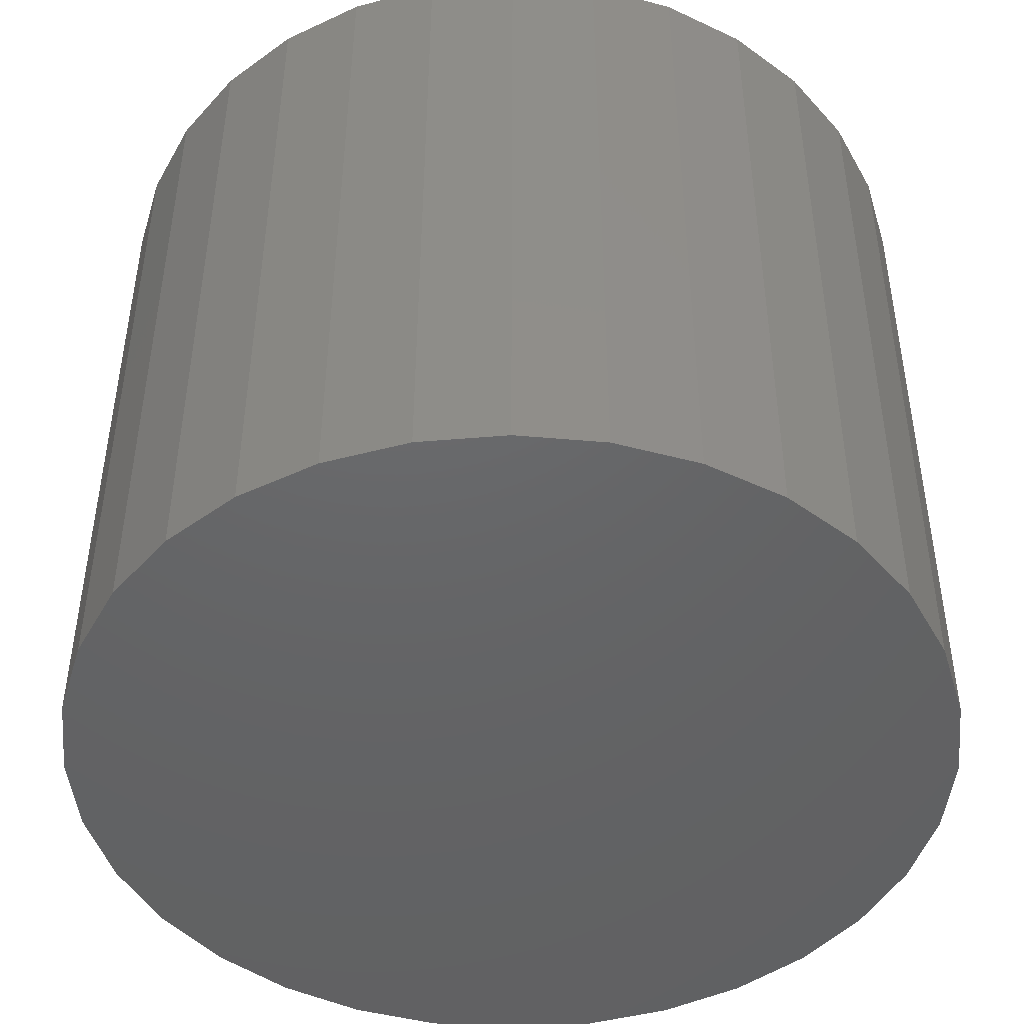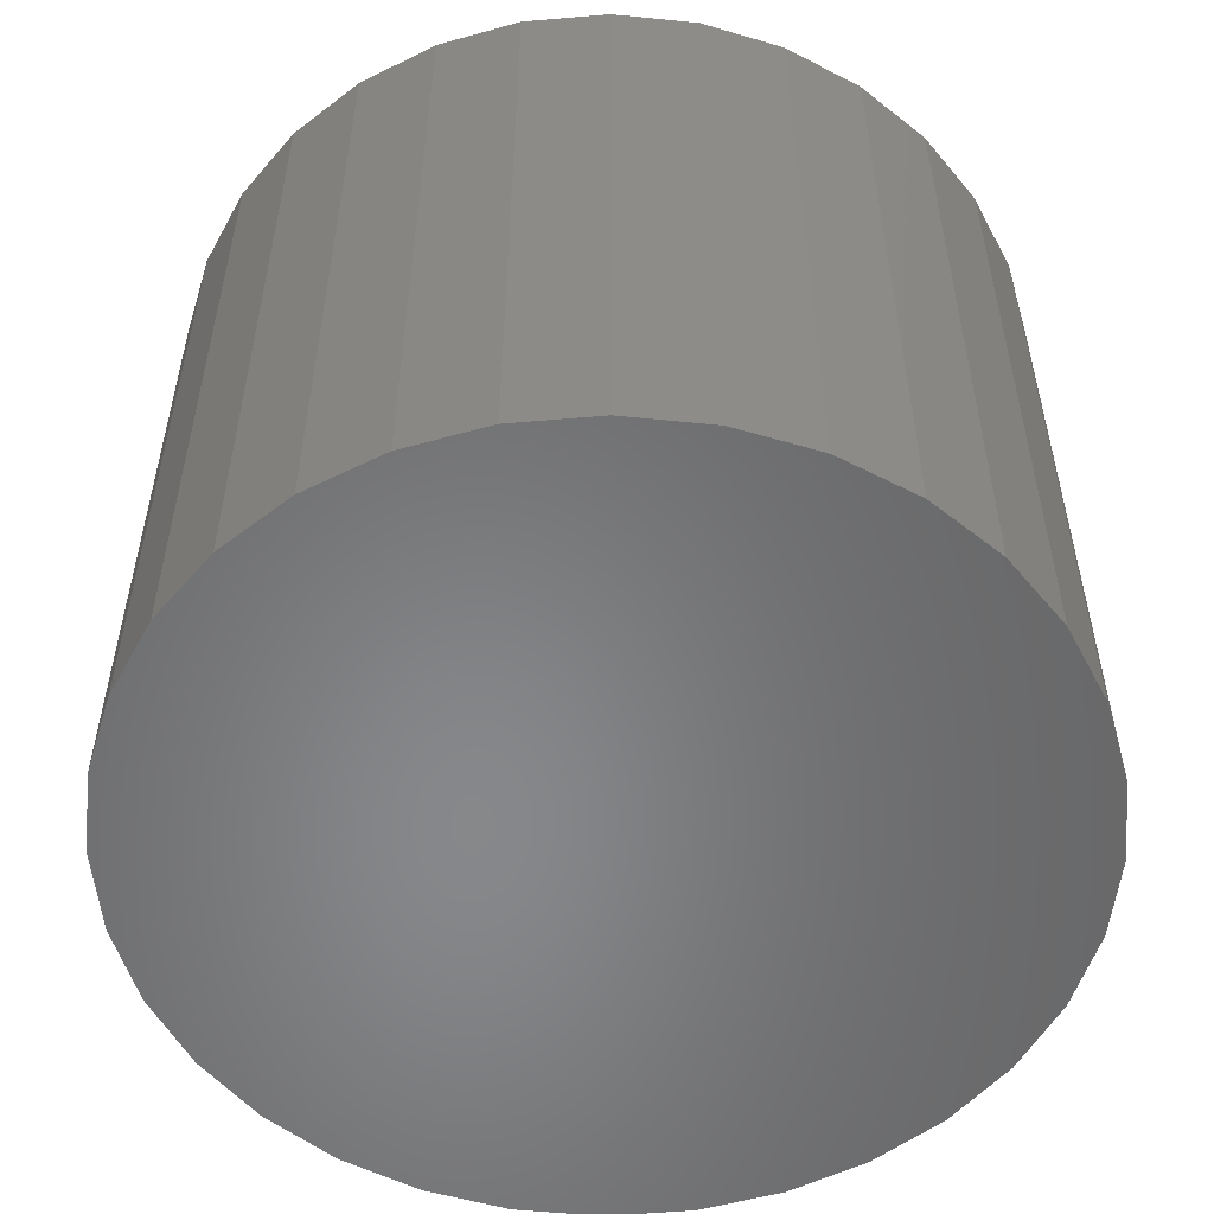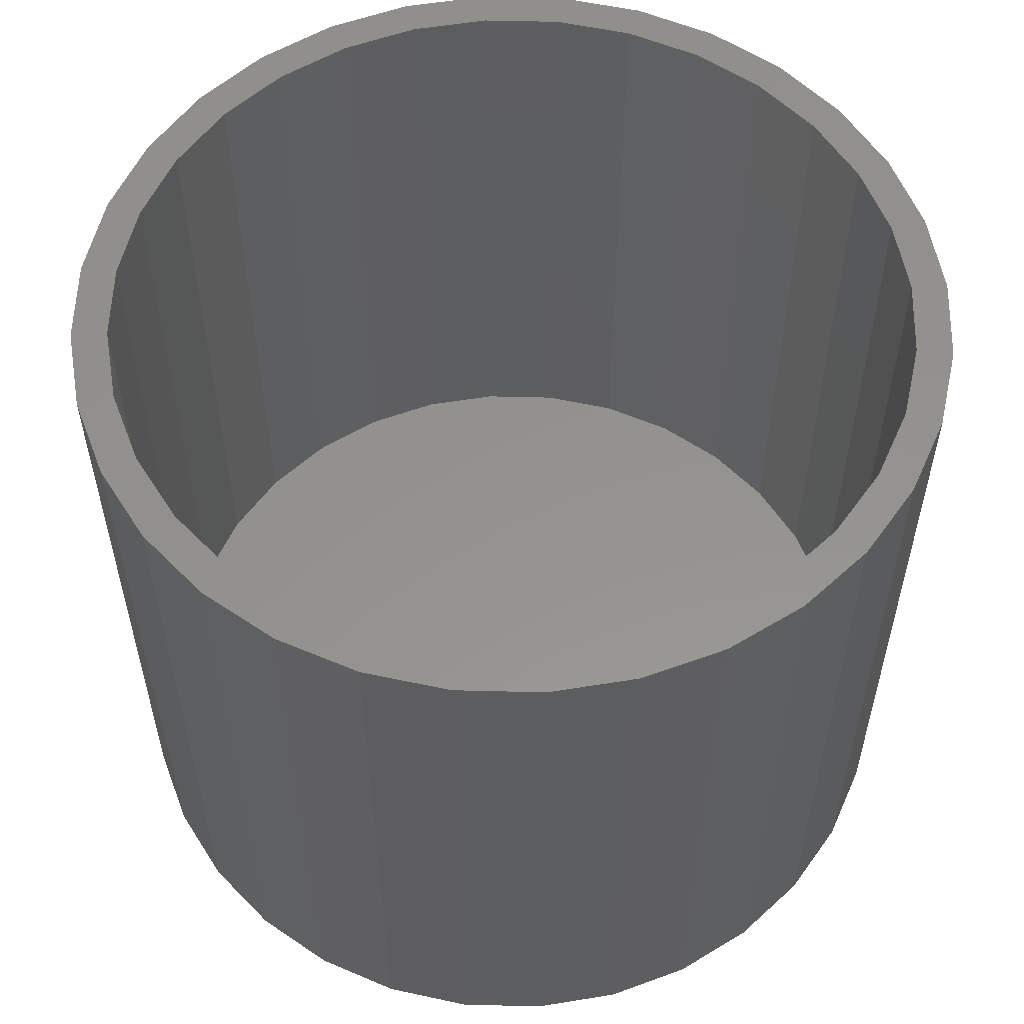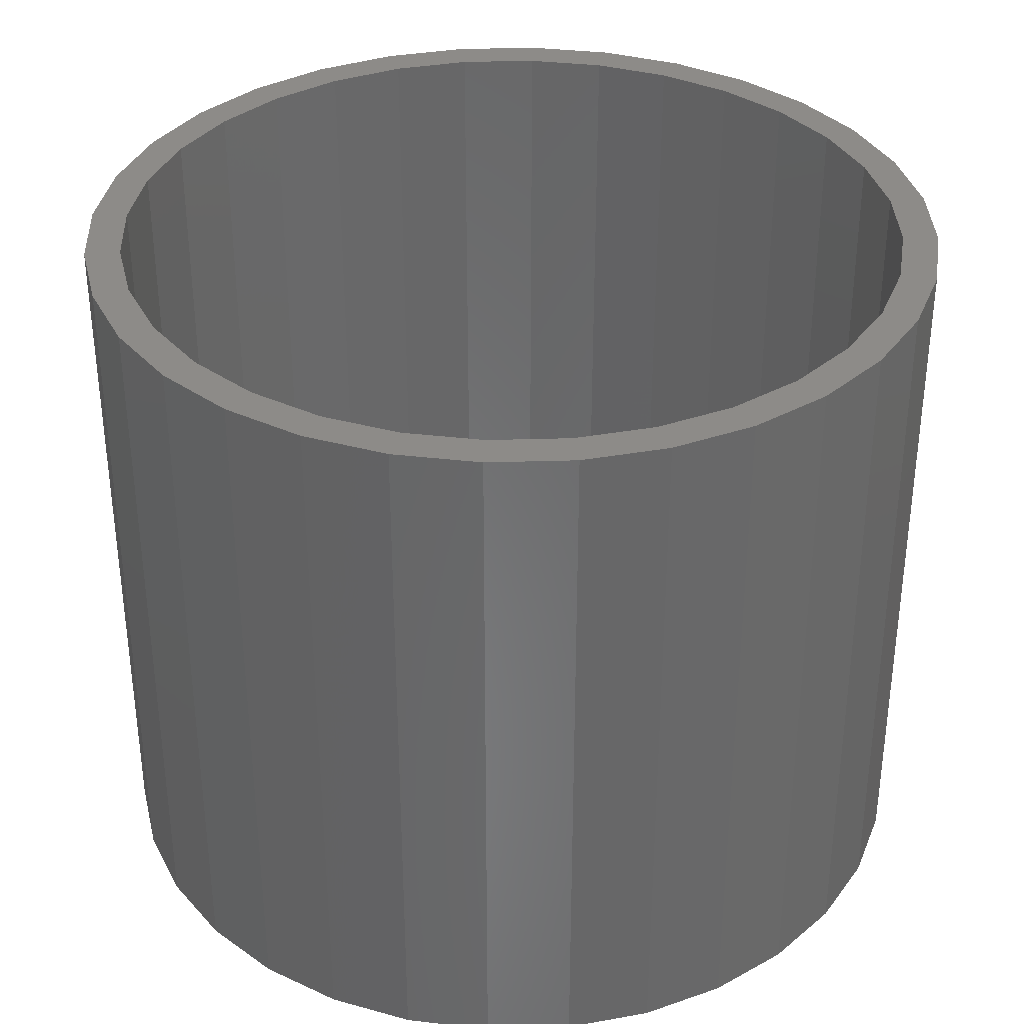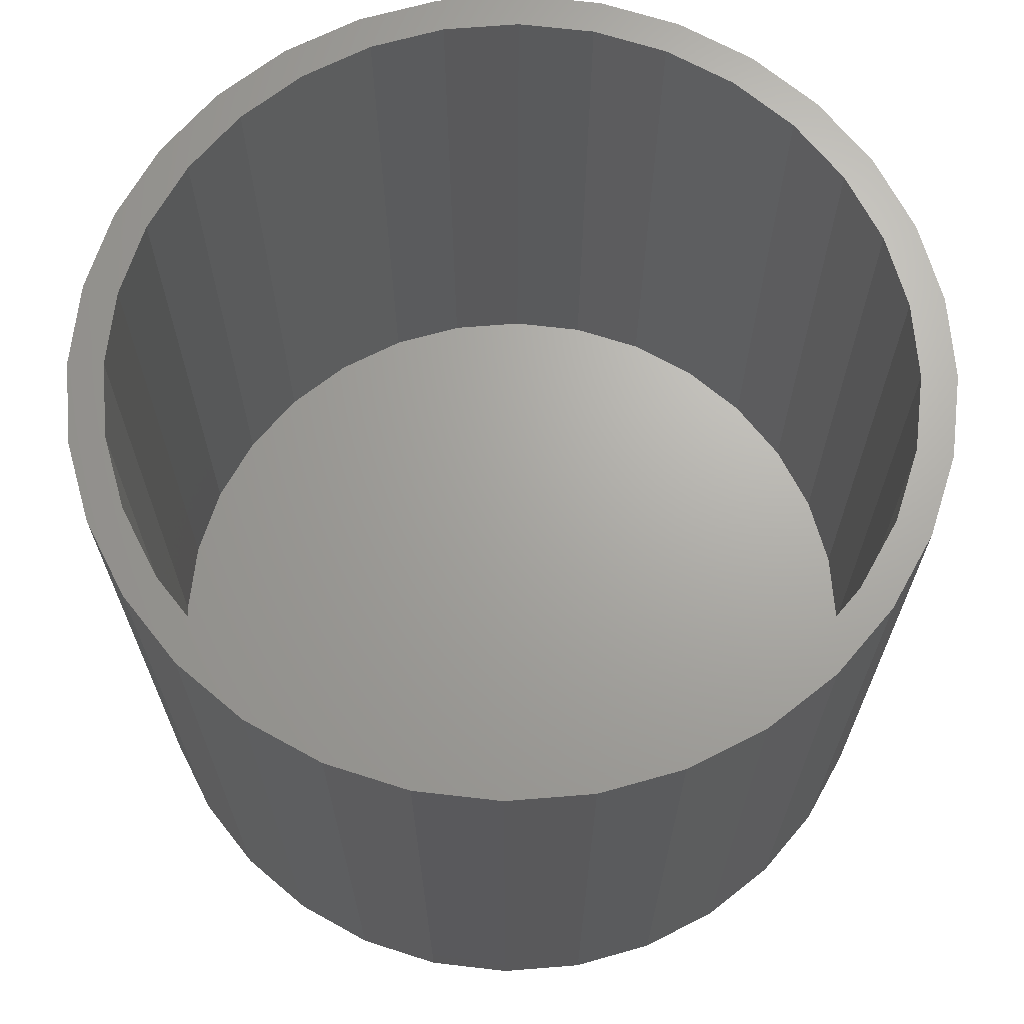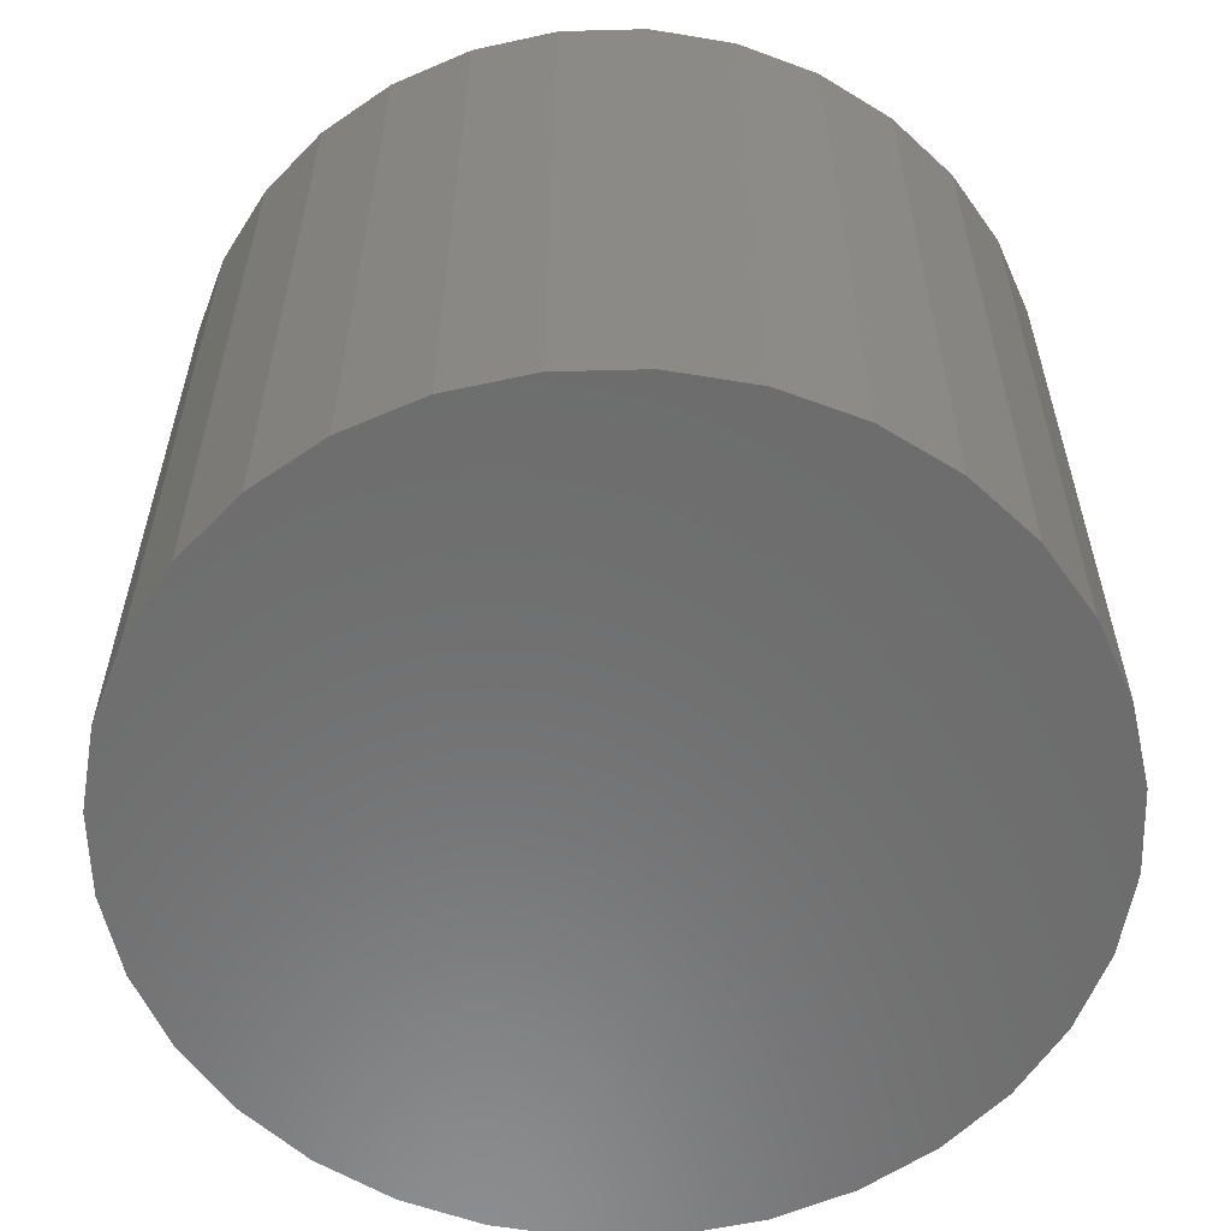
<metadata>
{"format":"stl","ext":"stl","renderer":"f3d","projection":"perspective","resolution":1024,"background":"white","views":[{"elev":43.8,"azim":0.1,"up":"+Z"},{"elev":-54.3,"azim":168.3,"up":"+Y"},{"elev":56.2,"azim":-161.6,"up":"+Y"},{"elev":35.1,"azim":149.6,"up":"+Y"},{"elev":67.3,"azim":136.0,"up":"+Y"},{"elev":-58.6,"azim":85.9,"up":"+Y"}]}
</metadata>
<code>
# stl→obj: 128 verts, 252 faces
v -0.06603 1.996e-16 0.3796
v 0.007895 2.086e-16 0.3868
v 0.007895 2.051e-16 0.3556
v -0.2026 1.781e-16 0.323
v -0.1252 1.874e-16 0.3291
v -0.1853 1.772e-16 0.297
v -0.2601 1.665e-16 0.2759
v -0.1252 1.161e-16 -0.3133
v -0.2026 1.082e-16 -0.3072
v -0.1853 1.13e-16 -0.2812
v 0.007895 1.245e-16 -0.3711
v -0.06603 1.171e-16 -0.3638
v 0.007895 1.279e-16 -0.3398
v 0.08182 2.16e-16 0.3796
v 0.1529 2.215e-16 0.358
v 0.07573 2.119e-16 0.3489
v 0.141 2.17e-16 0.3291
v 0.2011 1.559e-16 -0.2812
v 0.2759 1.665e-16 -0.2601
v 0.2184 1.549e-16 -0.3072
v 0.141 1.456e-16 -0.3133
v 0.1529 1.438e-16 -0.3422
v 0.07573 1.362e-16 -0.3331
v 0.08182 1.335e-16 -0.3638
v -0.1371 1.893e-16 0.358
v -0.05994 1.969e-16 0.3489
v -0.1371 1.116e-16 -0.3422
v -0.05994 1.211e-16 -0.3331
v -0.238 1.665e-16 0.2538
v -0.2812 1.559e-16 0.2011
v -0.3072 1.549e-16 0.2184
v -0.3133 1.456e-16 0.141
v -0.3422 1.438e-16 0.1529
v -0.3331 1.362e-16 0.07573
v -0.3638 1.335e-16 0.08182
v -0.3398 1.279e-16 0.007895
v -0.3711 1.245e-16 0.007895
v -0.3331 1.211e-16 -0.05994
v -0.3638 1.171e-16 -0.06603
v -0.3133 1.161e-16 -0.1252
v -0.3422 1.116e-16 -0.1371
v -0.2812 1.13e-16 -0.1853
v -0.3072 1.082e-16 -0.2026
v -0.238 1.119e-16 -0.238
v -0.2601 1.07e-16 -0.2601
v 0.2538 1.665e-16 -0.238
v 0.297 1.772e-16 -0.1853
v 0.323 1.781e-16 -0.2026
v 0.3291 1.874e-16 -0.1252
v 0.358 1.893e-16 -0.1371
v 0.3489 1.969e-16 -0.05994
v 0.3796 1.996e-16 -0.06603
v 0.3556 2.051e-16 0.007895
v 0.3868 2.086e-16 0.007895
v 0.3489 2.119e-16 0.07573
v 0.3796 2.16e-16 0.08182
v 0.3291 2.17e-16 0.141
v 0.358 2.215e-16 0.1529
v 0.297 2.201e-16 0.2011
v 0.323 2.249e-16 0.2184
v 0.2538 2.211e-16 0.2538
v 0.2759 2.26e-16 0.2759
v 0.2011 2.201e-16 0.297
v 0.2184 2.249e-16 0.323
v 0.07573 -0.5938 -0.3331
v 0.141 -0.5938 -0.3133
v 0.2011 -0.5938 -0.2812
v 0.2538 -0.5938 -0.238
v 0.297 -0.5938 -0.1853
v 0.3291 -0.5938 -0.1252
v 0.3489 -0.5938 -0.05994
v 0.3556 -0.5938 0.007895
v 0.007895 -0.5938 -0.3398
v -0.05994 -0.5938 -0.3331
v -0.1252 -0.5938 -0.3133
v -0.1853 -0.5938 -0.2812
v -0.238 -0.5938 -0.238
v -0.2812 -0.5938 -0.1853
v -0.3133 -0.5938 -0.1252
v -0.3331 -0.5938 -0.05994
v -0.3398 -0.5938 0.007895
v -0.05994 -0.5938 0.3489
v -0.1252 -0.5938 0.3291
v -0.1853 -0.5938 0.297
v -0.238 -0.5938 0.2538
v -0.2812 -0.5938 0.2011
v -0.3133 -0.5938 0.141
v -0.3331 -0.5938 0.07573
v 0.007895 -0.5938 0.3556
v 0.07573 -0.5938 0.3489
v 0.141 -0.5938 0.3291
v 0.2011 -0.5938 0.297
v 0.2538 -0.5938 0.2538
v 0.297 -0.5938 0.2011
v 0.3291 -0.5938 0.141
v 0.3489 -0.5938 0.07573
v -0.06603 -0.625 0.3796
v 0.08182 -0.625 0.3796
v 0.007895 -0.625 0.3868
v 0.1529 -0.625 0.358
v -0.1371 -0.625 0.358
v 0.2184 -0.625 0.323
v -0.2026 -0.625 0.323
v 0.2759 -0.625 0.2759
v -0.2601 -0.625 0.2759
v 0.323 -0.625 0.2184
v -0.3072 -0.625 0.2184
v 0.358 -0.625 0.1529
v -0.3422 -0.625 0.1529
v 0.3796 -0.625 0.08182
v -0.3638 -0.625 0.08182
v 0.3868 -0.625 0.007895
v -0.3711 -0.625 0.007895
v 0.3796 -0.625 -0.06603
v -0.3638 -0.625 -0.06603
v 0.358 -0.625 -0.1371
v -0.3422 -0.625 -0.1371
v 0.323 -0.625 -0.2026
v -0.3072 -0.625 -0.2026
v 0.2759 -0.625 -0.2601
v -0.2601 -0.625 -0.2601
v 0.2184 -0.625 -0.3072
v -0.2026 -0.625 -0.3072
v 0.1529 -0.625 -0.3422
v -0.1371 -0.625 -0.3422
v 0.08182 -0.625 -0.3638
v -0.06603 -0.625 -0.3638
v 0.007895 -0.625 -0.3711
f 1 2 3
f 4 5 6
f 6 7 4
f 8 9 10
f 11 12 13
f 3 2 14
f 14 15 3
f 16 3 15
f 17 16 15
f 18 19 20
f 20 21 18
f 21 20 22
f 23 21 22
f 13 23 22
f 13 22 24
f 24 11 13
f 25 1 3
f 25 3 26
f 25 26 5
f 25 5 4
f 27 9 8
f 27 8 28
f 27 28 13
f 27 13 12
f 6 29 7
f 7 29 30
f 7 30 31
f 31 30 32
f 31 32 33
f 33 32 34
f 33 34 35
f 35 34 36
f 35 36 37
f 37 36 38
f 37 38 39
f 39 38 40
f 39 40 41
f 41 40 42
f 41 42 43
f 43 42 44
f 43 44 45
f 45 44 10
f 45 10 9
f 18 46 19
f 19 46 47
f 19 47 48
f 48 47 49
f 48 49 50
f 50 49 51
f 50 51 52
f 52 51 53
f 52 53 54
f 54 53 55
f 54 55 56
f 56 55 57
f 56 57 58
f 58 57 59
f 58 59 60
f 60 59 61
f 60 61 62
f 62 61 63
f 62 63 64
f 64 63 17
f 64 17 15
f 13 65 23
f 23 65 66
f 23 66 21
f 21 66 67
f 21 67 18
f 18 67 68
f 18 68 46
f 46 68 69
f 46 69 47
f 47 69 70
f 47 70 49
f 49 70 71
f 49 71 51
f 51 71 72
f 51 72 53
f 65 13 73
f 73 13 28
f 73 28 74
f 74 28 8
f 74 8 75
f 75 8 10
f 75 10 76
f 76 10 44
f 76 44 77
f 77 44 42
f 77 42 78
f 78 42 40
f 78 40 79
f 79 40 38
f 79 38 80
f 80 38 36
f 80 36 81
f 3 82 26
f 26 82 83
f 26 83 5
f 5 83 84
f 5 84 6
f 6 84 85
f 6 85 29
f 29 85 86
f 29 86 30
f 30 86 87
f 30 87 32
f 32 87 88
f 32 88 34
f 34 88 81
f 34 81 36
f 82 3 89
f 89 3 16
f 89 16 90
f 90 16 17
f 90 17 91
f 91 17 63
f 91 63 92
f 92 63 61
f 92 61 93
f 93 61 59
f 93 59 94
f 94 59 57
f 94 57 95
f 95 57 55
f 95 55 96
f 96 55 53
f 96 53 72
f 89 90 82
f 73 74 65
f 65 74 75
f 65 75 66
f 66 75 76
f 66 76 67
f 67 76 77
f 67 77 68
f 68 77 78
f 68 78 69
f 69 78 79
f 69 79 70
f 70 79 80
f 70 80 71
f 71 80 81
f 71 81 72
f 72 81 88
f 72 88 96
f 96 88 87
f 96 87 95
f 95 87 86
f 95 86 94
f 94 86 85
f 94 85 93
f 93 85 84
f 93 84 92
f 92 84 83
f 92 83 91
f 91 83 82
f 91 82 90
f 97 98 99
f 98 97 100
f 100 97 101
f 100 101 102
f 102 101 103
f 102 103 104
f 104 103 105
f 104 105 106
f 106 105 107
f 106 107 108
f 108 107 109
f 108 109 110
f 110 109 111
f 110 111 112
f 112 111 113
f 112 113 114
f 114 113 115
f 114 115 116
f 116 115 117
f 116 117 118
f 118 117 119
f 118 119 120
f 120 119 121
f 120 121 122
f 122 121 123
f 122 123 124
f 124 123 125
f 124 125 126
f 126 125 127
f 126 127 128
f 54 112 52
f 52 112 114
f 52 114 50
f 50 114 116
f 50 116 48
f 48 116 118
f 48 118 19
f 19 118 120
f 19 120 20
f 20 120 122
f 20 122 22
f 22 122 124
f 22 124 24
f 24 124 126
f 24 126 11
f 11 126 128
f 11 128 12
f 12 128 127
f 12 127 27
f 27 127 125
f 27 125 9
f 9 125 123
f 9 123 45
f 45 123 121
f 45 121 43
f 43 121 119
f 43 119 41
f 41 119 117
f 41 117 39
f 39 117 115
f 39 115 37
f 37 115 113
f 37 113 35
f 35 113 111
f 35 111 33
f 33 111 109
f 33 109 31
f 31 109 107
f 31 107 7
f 7 107 105
f 7 105 4
f 4 105 103
f 4 103 25
f 25 103 101
f 25 101 1
f 1 101 97
f 1 97 2
f 2 97 99
f 2 99 14
f 14 99 98
f 14 98 15
f 15 98 100
f 15 100 64
f 64 100 102
f 64 102 62
f 62 102 104
f 62 104 60
f 60 104 106
f 60 106 58
f 58 106 108
f 58 108 56
f 56 108 110
f 56 110 54
f 54 110 112

</code>
